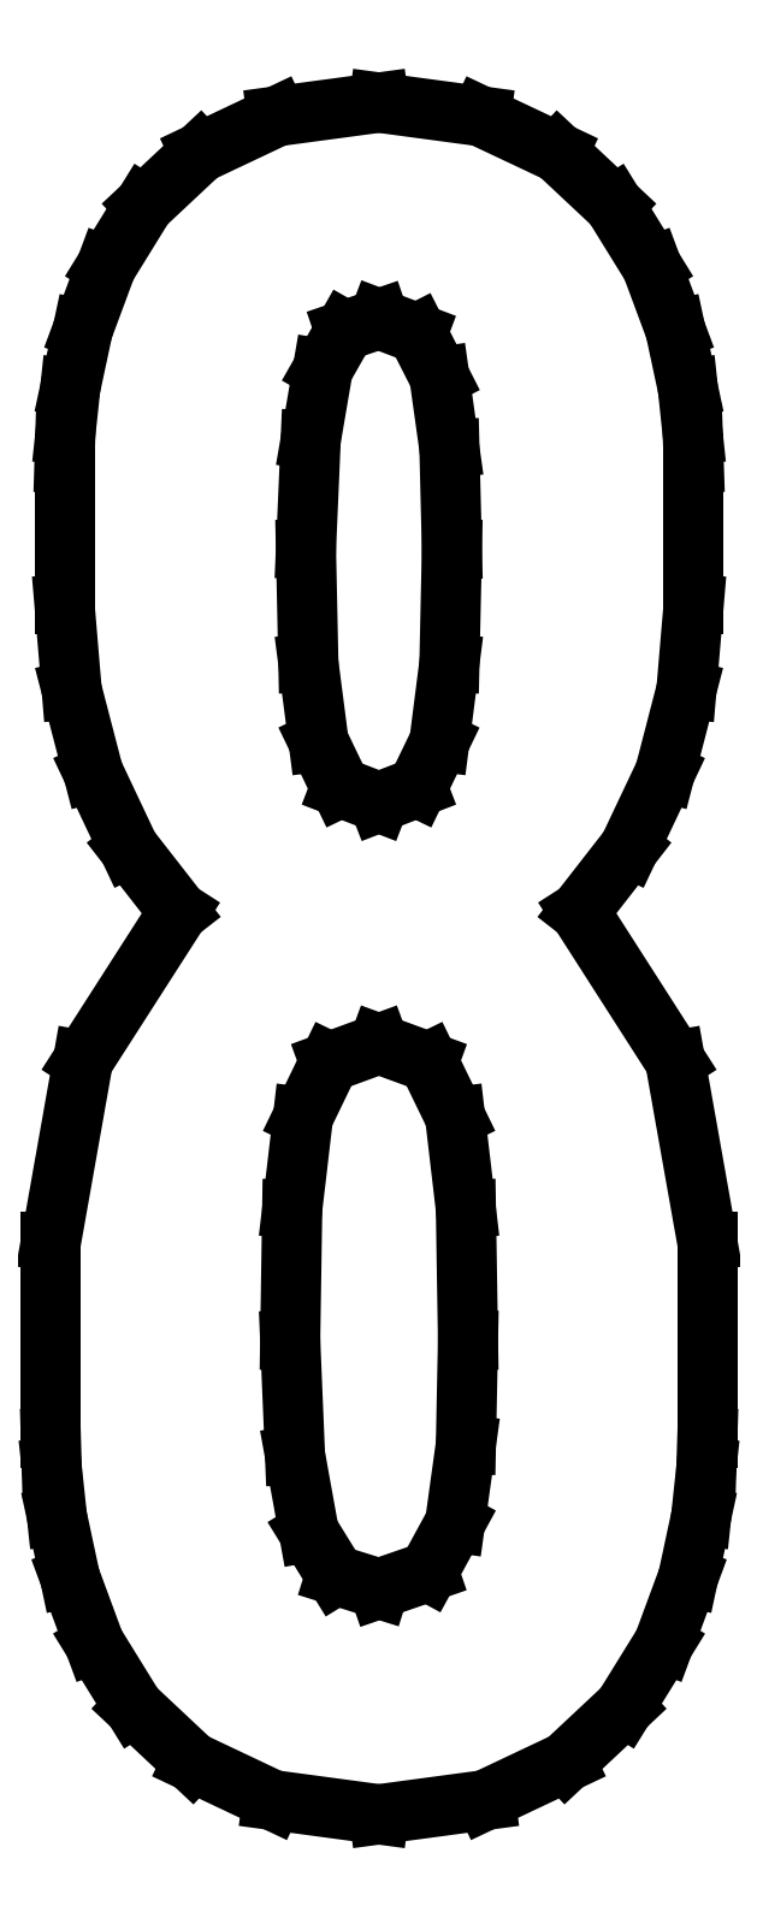
<metadata>
{"format":"dxf","ext":"dxf","renderer":"ezdxf+matplotlib","layout":"modelspace","background":"white","min_lineweight":24,"dpi":150}
</metadata>
<code>
0
SECTION
2
ENTITIES
0
LINE
8
0
10
0.4608
20
0.4017
30
0
11
0.4382
21
0.5291
31
0
0
LINE
8
0
10
0.4382
20
0.5291
30
0
11
0.3711
21
0.6337
31
0
0
LINE
8
0
10
0.3711
20
0.6337
30
0
11
0.406
21
0.6784
31
0
0
LINE
8
0
10
0.406
20
0.6784
30
0
11
0.431
21
0.7314
31
0
0
LINE
8
0
10
0.431
20
0.7314
30
0
11
0.4461
21
0.7896
31
0
0
LINE
8
0
10
0.4461
20
0.7896
30
0
11
0.4512
21
0.8496
31
0
0
LINE
8
0
10
0.4512
20
0.8496
30
0
11
0.4512
21
0.9488
31
0
0
LINE
8
0
10
0.4512
20
0.9488
30
0
11
0.4506
21
0.9684
31
0
0
LINE
8
0
10
0.4506
20
0.9684
30
0
11
0.4471
21
1.001
31
0
0
LINE
8
0
10
0.4471
20
1.001
30
0
11
0.4383
21
1.042
31
0
0
LINE
8
0
10
0.4383
20
1.042
30
0
11
0.4218
21
1.087
31
0
0
LINE
8
0
10
0.4218
20
1.087
30
0
11
0.3952
21
1.13
31
0
0
LINE
8
0
10
0.3952
20
1.13
30
0
11
0.356
21
1.166
31
0
0
LINE
8
0
10
0.356
20
1.166
30
0
11
0.3018
21
1.192
31
0
0
LINE
8
0
10
0.3018
20
1.192
30
0
11
0.2303
21
1.202
31
0
0
LINE
8
0
10
0.2303
20
1.202
30
0
11
0.1588
21
1.192
31
0
0
LINE
8
0
10
0.1588
20
1.192
30
0
11
0.1047
21
1.166
31
0
0
LINE
8
0
10
0.1047
20
1.166
30
0
11
0.06554
21
1.13
31
0
0
LINE
8
0
10
0.06554
20
1.13
30
0
11
0.03895
21
1.087
31
0
0
LINE
8
0
10
0.03895
20
1.087
30
0
11
0.02246
21
1.042
31
0
0
LINE
8
0
10
0.02246
20
1.042
30
0
11
0.01367
21
1.001
31
0
0
LINE
8
0
10
0.01367
20
1.001
30
0
11
0.0102
21
0.9684
31
0
0
LINE
8
0
10
0.0102
20
0.9684
30
0
11
0.009603
21
0.9488
31
0
0
LINE
8
0
10
0.009603
20
0.9488
30
0
11
0.009603
21
0.8496
31
0
0
LINE
8
0
10
0.009603
20
0.8496
30
0
11
0.01465
21
0.7896
31
0
0
LINE
8
0
10
0.01465
20
0.7896
30
0
11
0.02979
21
0.7314
31
0
0
LINE
8
0
10
0.02979
20
0.7314
30
0
11
0.0548
21
0.6784
31
0
0
LINE
8
0
10
0.0548
20
0.6784
30
0
11
0.08968
21
0.6337
31
0
0
LINE
8
0
10
0.08968
20
0.6337
30
0
11
0.02262
21
0.5291
31
0
0
LINE
8
0
10
0.02262
20
0.5291
30
0
11
5.425e-05
21
0.4017
31
0
0
LINE
8
0
10
5.425e-05
20
0.4017
30
0
11
5.425e-05
21
0.2641
31
0
0
LINE
8
0
10
5.425e-05
20
0.2641
30
0
11
0.000651
21
0.2435
31
0
0
LINE
8
0
10
0.000651
20
0.2435
30
0
11
0.004286
21
0.2093
31
0
0
LINE
8
0
10
0.004286
20
0.2093
30
0
11
0.01345
21
0.1664
31
0
0
LINE
8
0
10
0.01345
20
0.1664
30
0
11
0.0306
21
0.12
31
0
0
LINE
8
0
10
0.0306
20
0.12
30
0
11
0.05832
21
0.07514
31
0
0
LINE
8
0
10
0.05832
20
0.07514
30
0
11
0.09918
21
0.03678
31
0
0
LINE
8
0
10
0.09918
20
0.03678
30
0
11
0.1557
21
0.01004
31
0
0
LINE
8
0
10
0.1557
20
0.01004
30
0
11
0.2303
21
-0
31
0
0
LINE
8
0
10
0.2303
20
-0
30
0
11
0.305
21
0.01004
31
0
0
LINE
8
0
10
0.305
20
0.01004
30
0
11
0.3615
21
0.03678
31
0
0
LINE
8
0
10
0.3615
20
0.03678
30
0
11
0.4024
21
0.07514
31
0
0
LINE
8
0
10
0.4024
20
0.07514
30
0
11
0.4302
21
0.12
31
0
0
LINE
8
0
10
0.4302
20
0.12
30
0
11
0.4473
21
0.1664
31
0
0
LINE
8
0
10
0.4473
20
0.1664
30
0
11
0.4565
21
0.2093
31
0
0
LINE
8
0
10
0.4565
20
0.2093
30
0
11
0.4601
21
0.2435
31
0
0
LINE
8
0
10
0.4601
20
0.2435
30
0
11
0.4608
21
0.2641
31
0
0
LINE
8
0
10
0.4608
20
0.2641
30
0
11
0.4608
21
0.4017
31
0
0
LINE
8
0
10
0.2928
20
0.3329
30
0
11
0.2913
21
0.2597
31
0
0
LINE
8
0
10
0.2913
20
0.2597
30
0
11
0.2837
21
0.2048
31
0
0
LINE
8
0
10
0.2837
20
0.2048
30
0
11
0.265
21
0.1704
31
0
0
LINE
8
0
10
0.265
20
0.1704
30
0
11
0.2303
21
0.1584
31
0
0
LINE
8
0
10
0.2303
20
0.1584
30
0
11
0.1999
21
0.1679
31
0
0
LINE
8
0
10
0.1999
20
0.1679
30
0
11
0.1812
21
0.1982
31
0
0
LINE
8
0
10
0.1812
20
0.1982
30
0
11
0.1714
21
0.2523
31
0
0
LINE
8
0
10
0.1714
20
0.2523
30
0
11
0.168
21
0.3329
31
0
0
LINE
8
0
10
0.168
20
0.3329
30
0
11
0.1694
21
0.4248
31
0
0
LINE
8
0
10
0.1694
20
0.4248
30
0
11
0.177
21
0.4896
31
0
0
LINE
8
0
10
0.177
20
0.4896
30
0
11
0.1956
21
0.5281
31
0
0
LINE
8
0
10
0.1956
20
0.5281
30
0
11
0.2303
21
0.5408
31
0
0
LINE
8
0
10
0.2303
20
0.5408
30
0
11
0.265
21
0.5281
31
0
0
LINE
8
0
10
0.265
20
0.5281
30
0
11
0.2837
21
0.4896
31
0
0
LINE
8
0
10
0.2837
20
0.4896
30
0
11
0.2913
21
0.4248
31
0
0
LINE
8
0
10
0.2913
20
0.4248
30
0
11
0.2928
21
0.3329
31
0
0
LINE
8
0
10
0.2815
20
0.888
30
0
11
0.2798
21
0.8083
31
0
0
LINE
8
0
10
0.2798
20
0.8083
30
0
11
0.2727
21
0.753
31
0
0
LINE
8
0
10
0.2727
20
0.753
30
0
11
0.2572
21
0.7209
31
0
0
LINE
8
0
10
0.2572
20
0.7209
30
0
11
0.2303
21
0.7105
31
0
0
LINE
8
0
10
0.2303
20
0.7105
30
0
11
0.2034
21
0.7209
31
0
0
LINE
8
0
10
0.2034
20
0.7209
30
0
11
0.1879
21
0.753
31
0
0
LINE
8
0
10
0.1879
20
0.753
30
0
11
0.1808
21
0.8083
31
0
0
LINE
8
0
10
0.1808
20
0.8083
30
0
11
0.1791
21
0.888
31
0
0
LINE
8
0
10
0.1791
20
0.888
30
0
11
0.1824
21
0.9646
31
0
0
LINE
8
0
10
0.1824
20
0.9646
30
0
11
0.1909
21
1.014
31
0
0
LINE
8
0
10
0.1909
20
1.014
30
0
11
0.2063
21
1.042
31
0
0
LINE
8
0
10
0.2063
20
1.042
30
0
11
0.2303
21
1.05
31
0
0
LINE
8
0
10
0.2303
20
1.05
30
0
11
0.2572
21
1.04
31
0
0
LINE
8
0
10
0.2572
20
1.04
30
0
11
0.2727
21
1.009
31
0
0
LINE
8
0
10
0.2727
20
1.009
30
0
11
0.2798
21
0.9586
31
0
0
LINE
8
0
10
0.2798
20
0.9586
30
0
11
0.2815
21
0.888
31
0
0
ENDSEC
0
EOF

</code>
